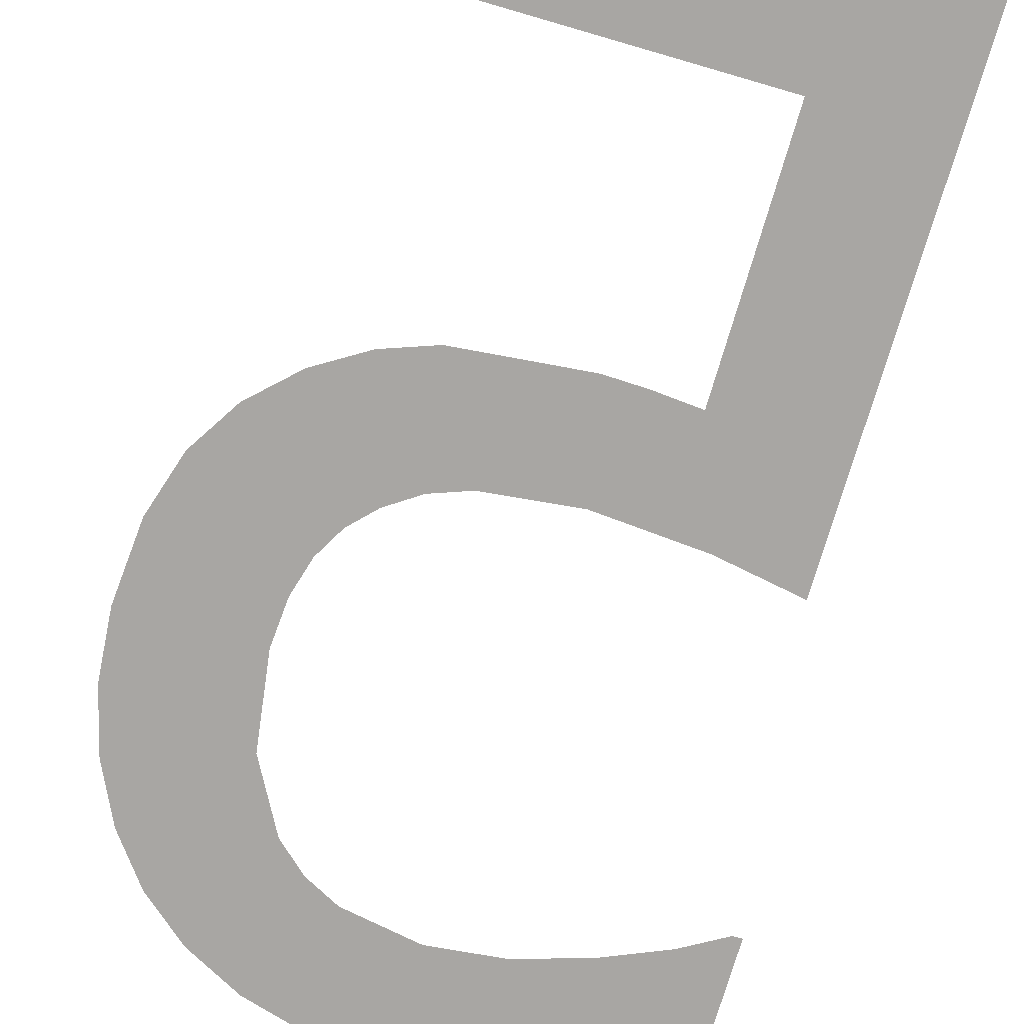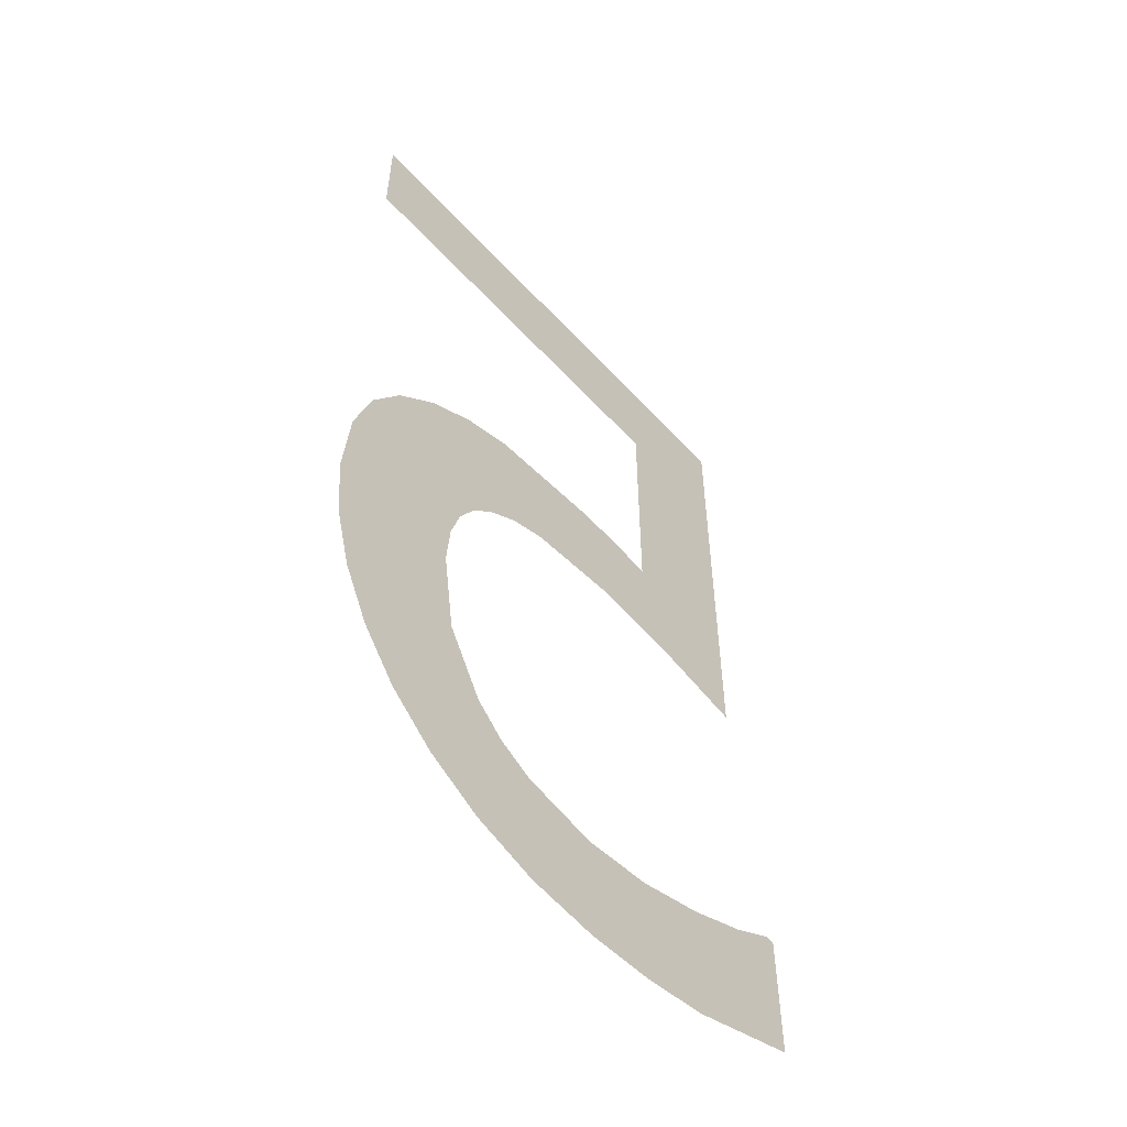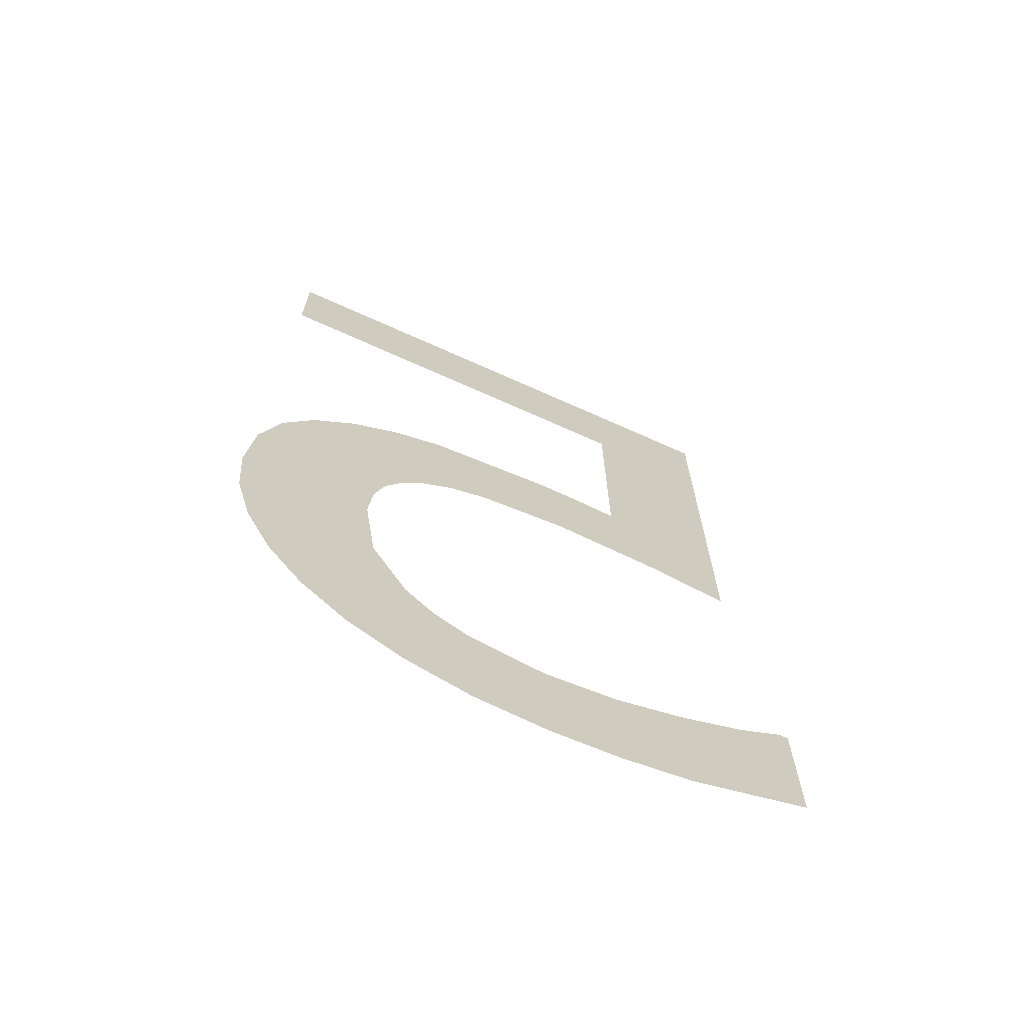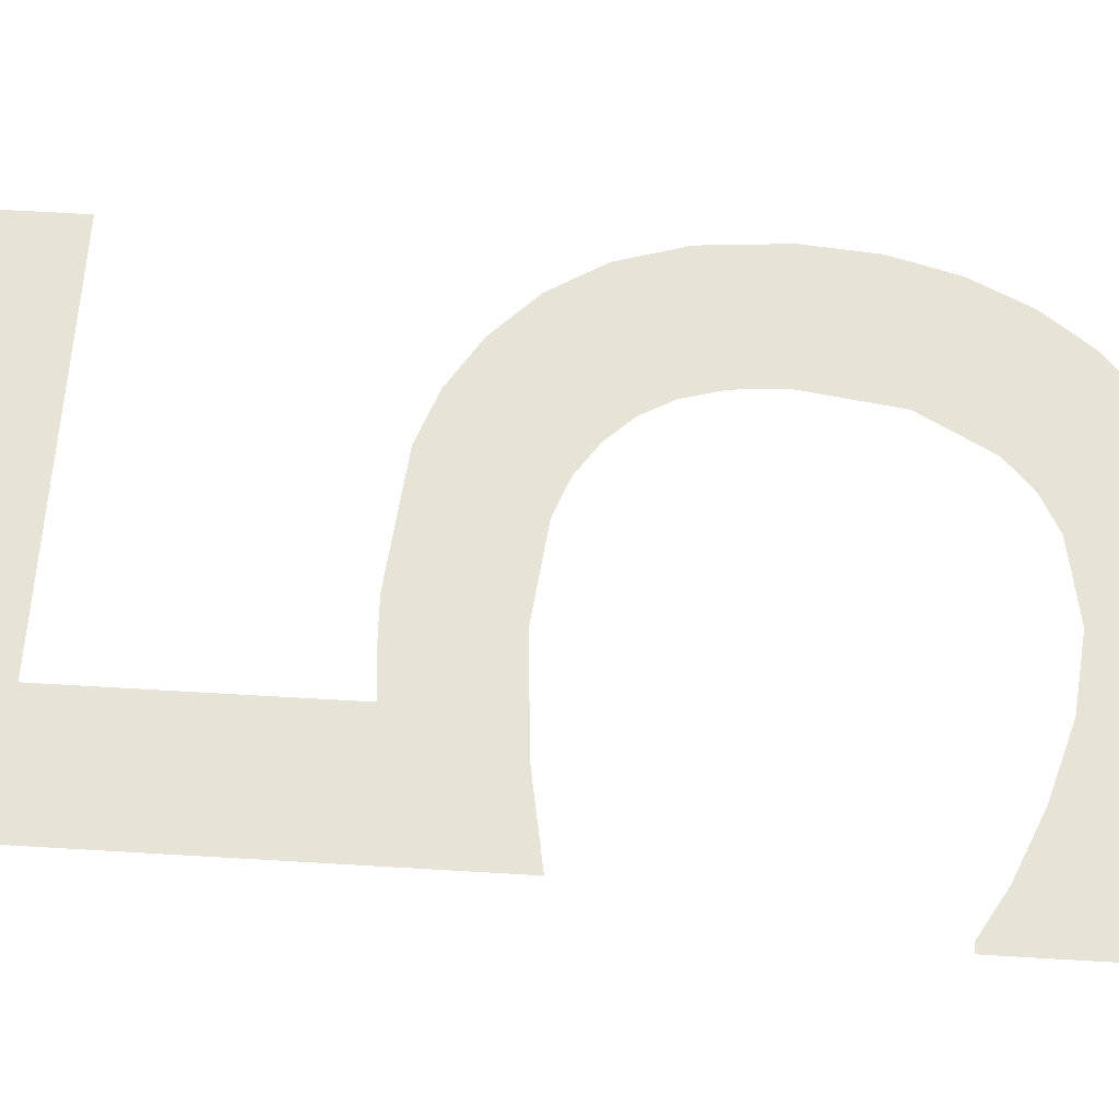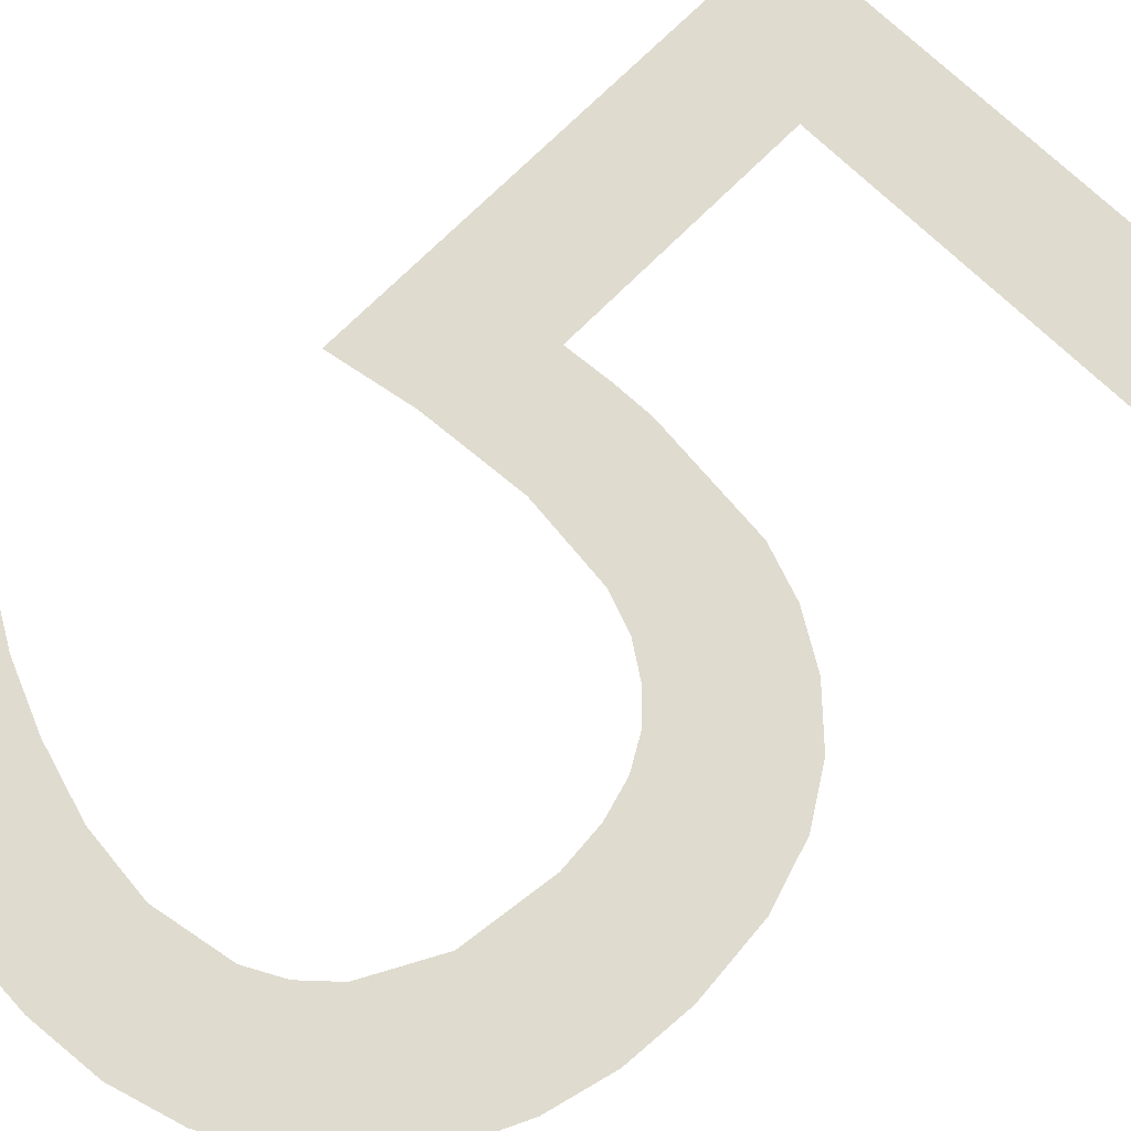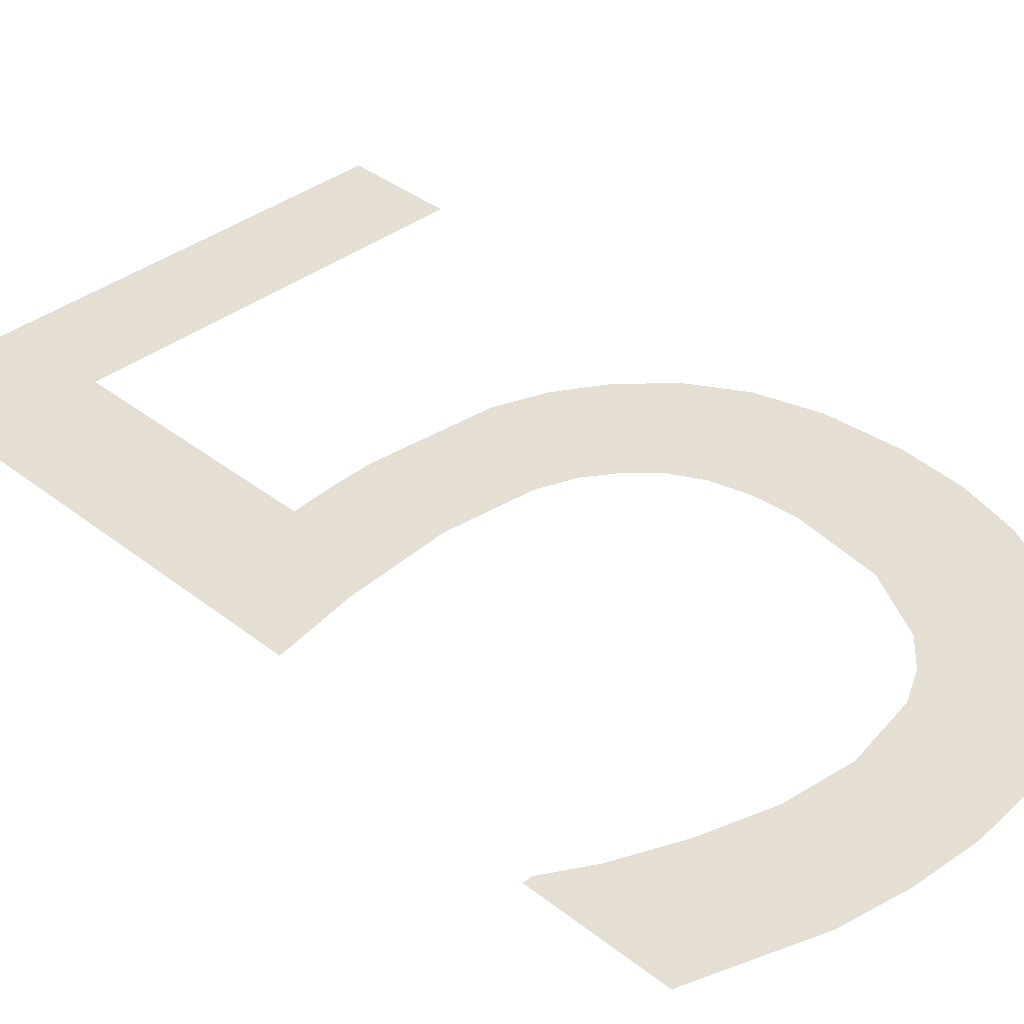
<metadata>
{"format":"obj","ext":"obj","renderer":"f3d","projection":"perspective","resolution":1024,"background":"white","views":[{"elev":-74.3,"azim":163.8,"up":"+Z"},{"elev":-56.1,"azim":131.7,"up":"+Y"},{"elev":-69.6,"azim":155.8,"up":"+Y"},{"elev":61.7,"azim":-86.5,"up":"+Z"},{"elev":70.3,"azim":44.5,"up":"+Z"},{"elev":37.1,"azim":-44.7,"up":"+Z"}]}
</metadata>
<code>
o instance_5/_5/ID69#ID69
v 0.07373 -0.3255 0.6813
v 0.07639 -0.3279 0.6813
v 0.07373 -0.3361 0.6813
v 0.08499 -0.3255 0.6813
v 0.07554 -0.3358 0.6813
v 0.08499 -0.3279 0.6813
v 0.07639 -0.3334 0.6813
v 0.07778 -0.3356 0.6813
v 0.07737 -0.3333 0.6813
v 0.07825 -0.3333 0.6813
v 0.07971 -0.3358 0.6813
v 0.08091 -0.3336 0.6813
v 0.0805 -0.3361 0.6813
v 0.08116 -0.3366 0.6813
v 0.08198 -0.3339 0.6813
v 0.08166 -0.3371 0.6813
v 0.08202 -0.3377 0.6813
v 0.08301 -0.3346 0.6813
v 0.08225 -0.3385 0.6813
v 0.08232 -0.3395 0.6813
v 0.08234 -0.3453 0.6813
v 0.08331 -0.3445 0.6813
v 0.08391 -0.3354 0.6813
v 0.08407 -0.3435 0.6813
v 0.08457 -0.3365 0.6813
v 0.08464 -0.3423 0.6813
v 0.08498 -0.3378 0.6813
v 0.085 -0.341 0.6813
v 0.08512 -0.3395 0.6813
v 0.07308 -0.3424 0.6813
v 0.07289 -0.3453 0.6813
v 0.07289 -0.3424 0.6813
v 0.07537 -0.3462 0.6813
v 0.07399 -0.3429 0.6813
v 0.0753 -0.3435 0.6813
v 0.07679 -0.3439 0.6813
v 0.0768 -0.3464 0.6813
v 0.07831 -0.3441 0.6813
v 0.07827 -0.3465 0.6813
v 0.07979 -0.3463 0.6813
v 0.07992 -0.3438 0.6813
v 0.08116 -0.3459 0.6813
v 0.08065 -0.3434 0.6813
v 0.08127 -0.3428 0.6813
v 0.08205 -0.3414 0.6813
f 1 2 3
f 2 1 4
f 3 2 5
f 2 4 6
f 5 7 8
f 7 5 2
f 8 7 9
f 8 9 10
f 8 10 11
f 11 10 12
f 11 12 13
f 13 12 14
f 14 12 15
f 14 15 16
f 16 15 17
f 17 15 18
f 17 18 19
f 19 18 20
f 20 18 21
f 21 18 22
f 22 18 23
f 22 23 24
f 24 23 25
f 24 25 26
f 26 25 27
f 26 27 28
f 28 27 29
f 30 31 32
f 31 30 33
f 33 30 34
f 33 34 35
f 33 35 36
f 33 36 37
f 37 36 38
f 37 38 39
f 39 38 40
f 40 38 41
f 40 41 42
f 42 41 43
f 42 43 44
f 42 44 21
f 21 44 45
f 21 45 20

</code>
